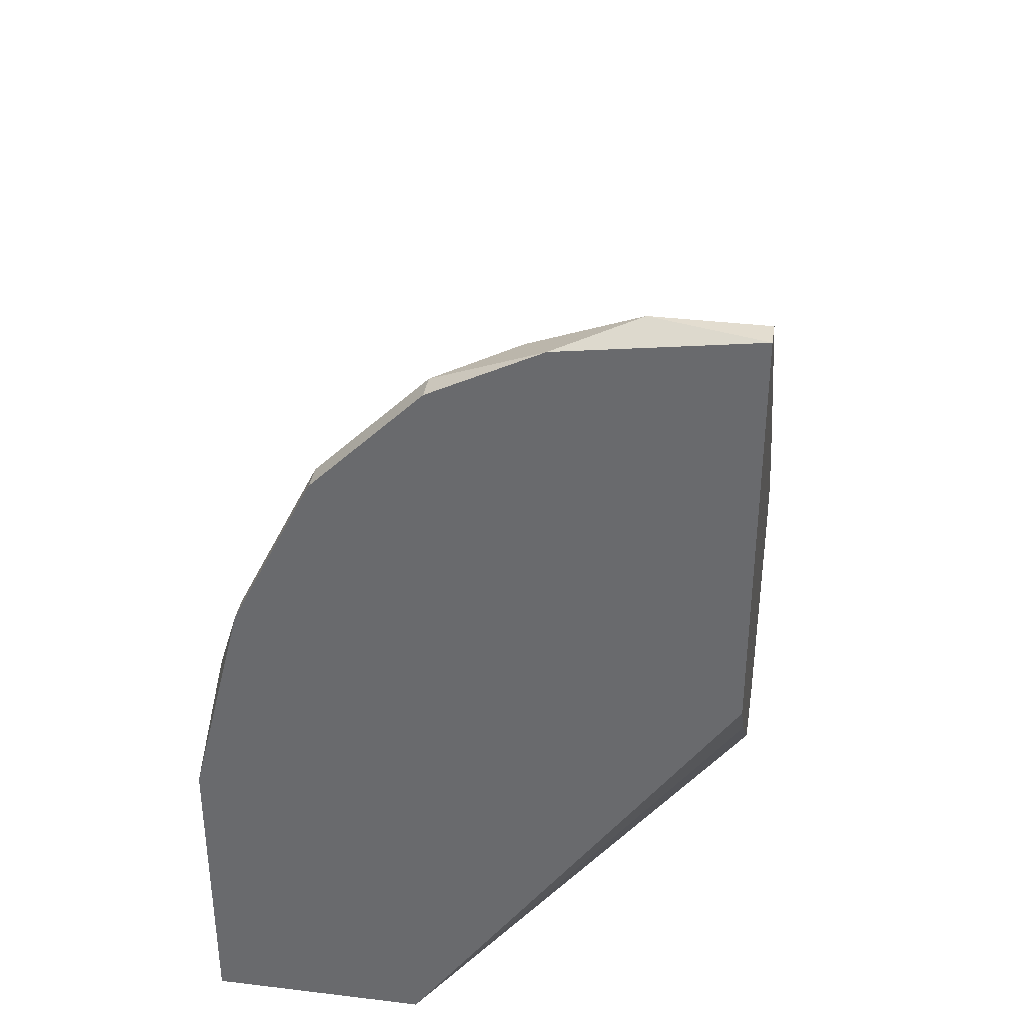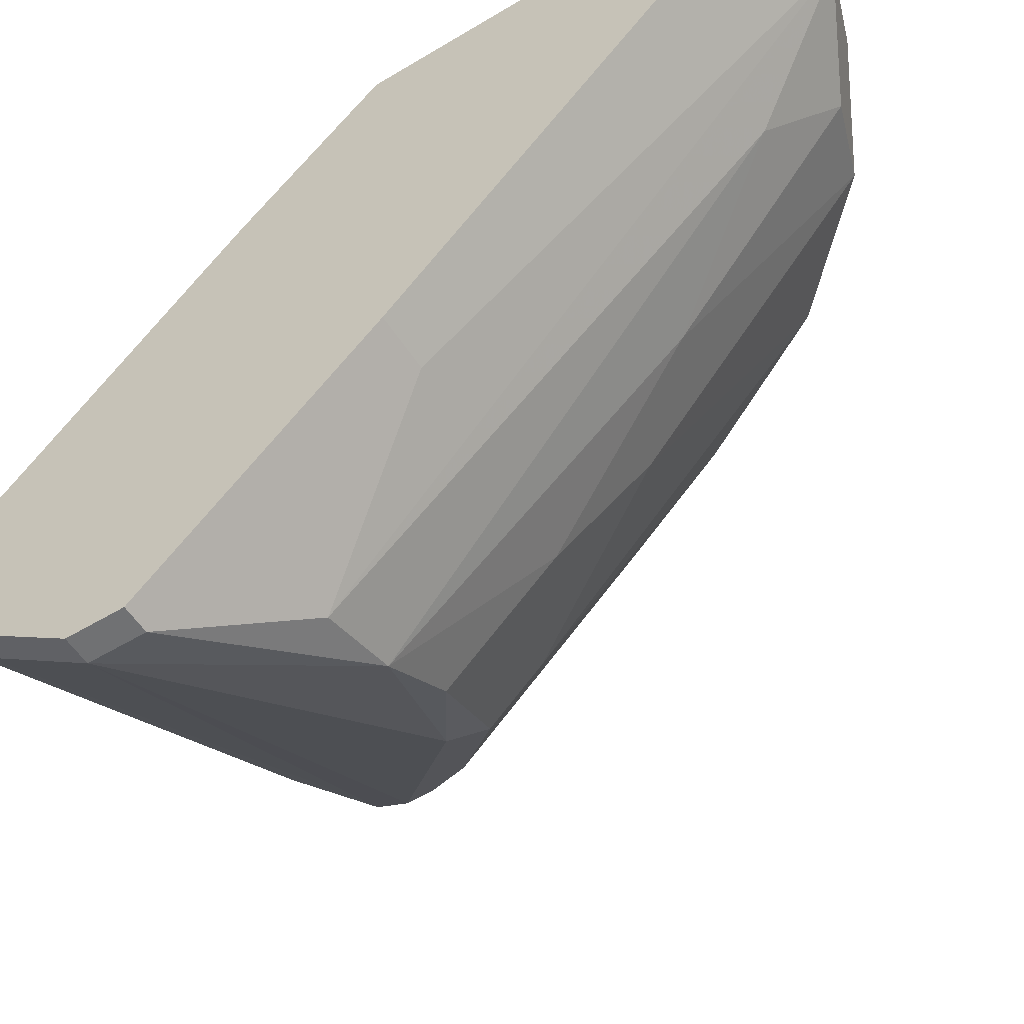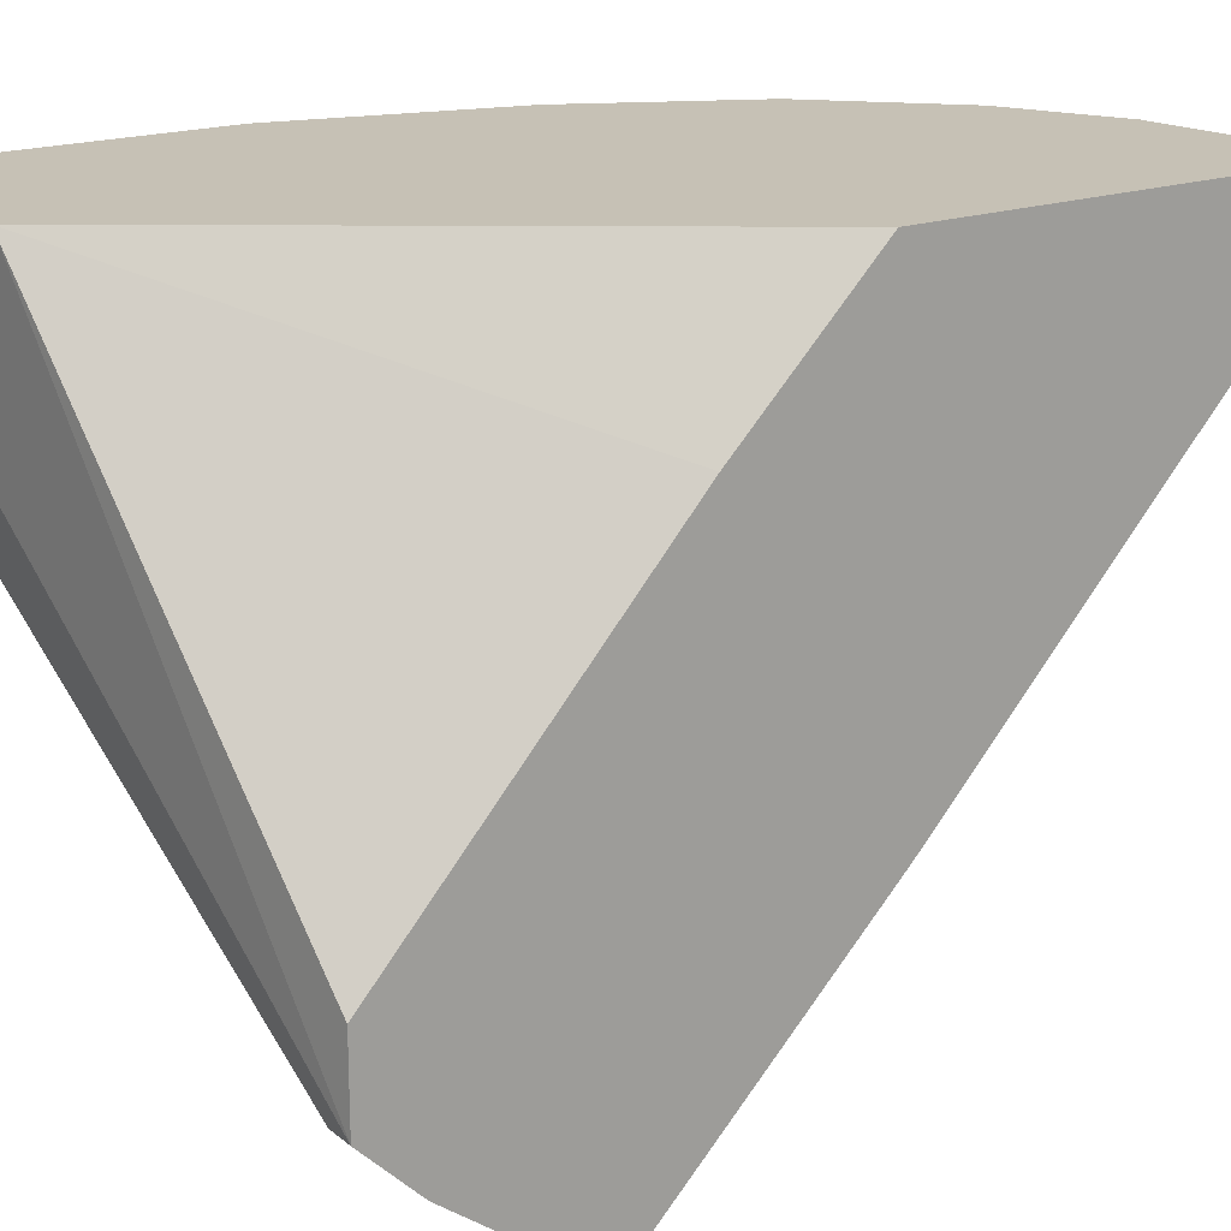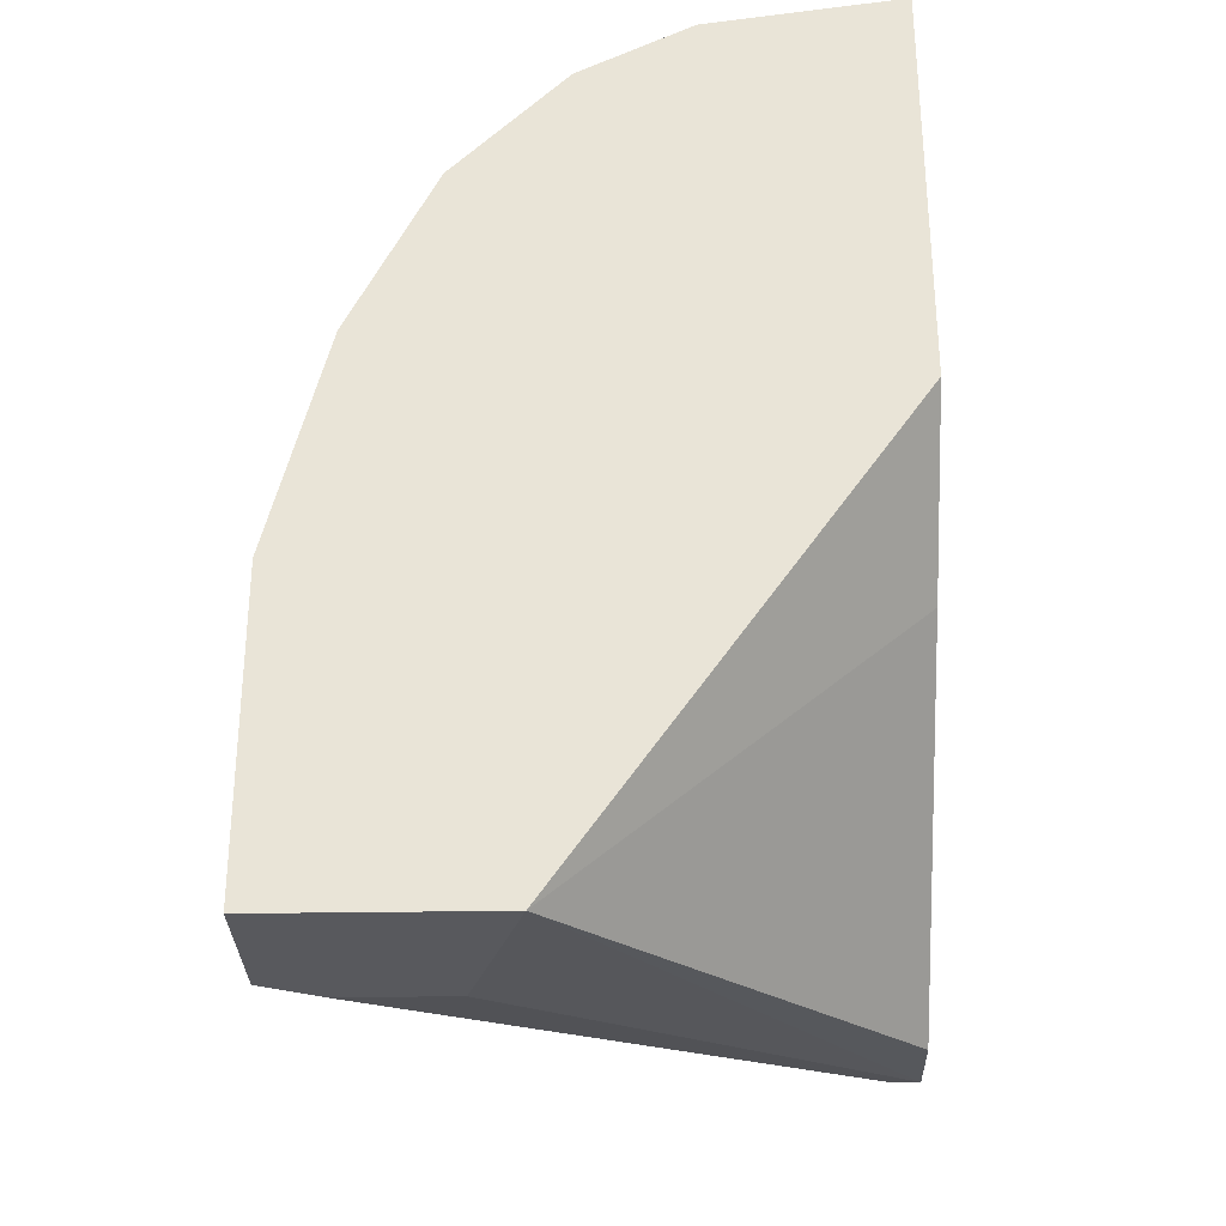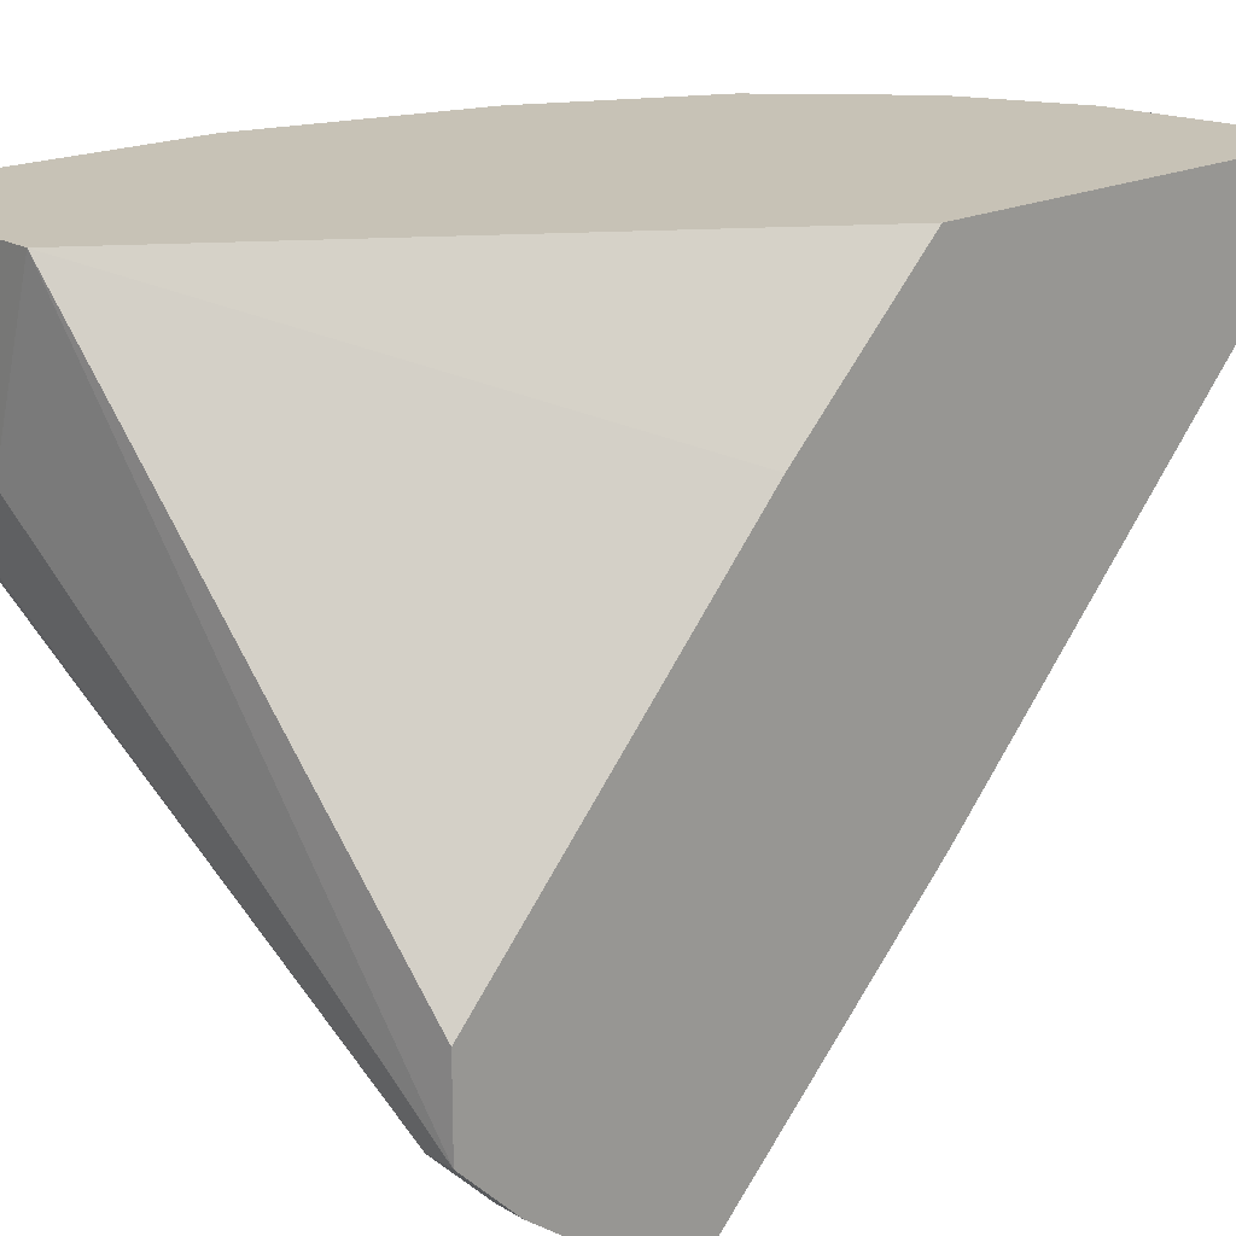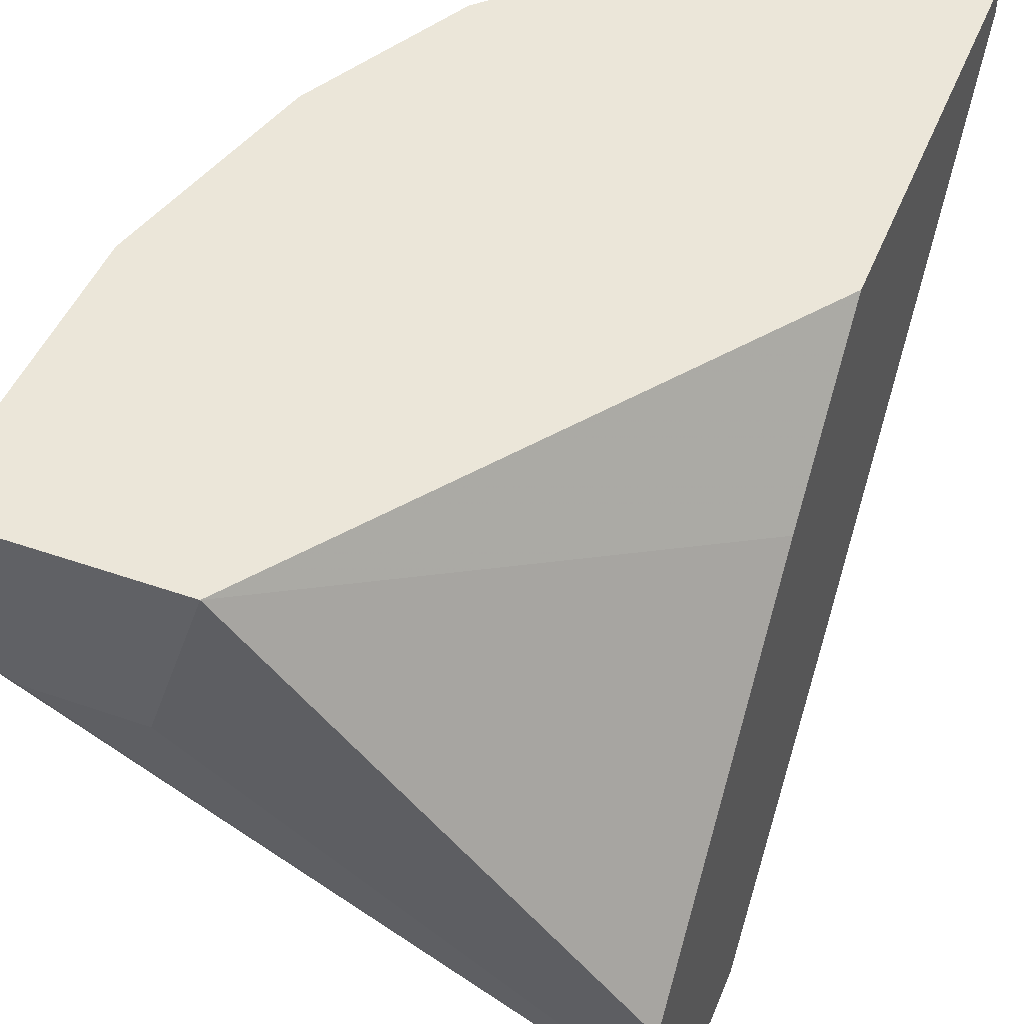
<metadata>
{"format":"obj","ext":"obj","renderer":"f3d","projection":"perspective","resolution":1024,"background":"white","views":[{"elev":35.6,"azim":9.0,"up":"+Y"},{"elev":-55.2,"azim":122.4,"up":"+Z"},{"elev":18.8,"azim":55.6,"up":"+Z"},{"elev":-30.1,"azim":1.4,"up":"+Y"},{"elev":19.3,"azim":47.7,"up":"+Z"},{"elev":47.1,"azim":21.6,"up":"+Z"}]}
</metadata>
<code>
v -0.01076 0.02533 -0.009786
v -0.01833 0.01903 -0.01484
v -0.01833 0.04048 0.007882
v -0.02716 0.03417 0.01041
v -0.02716 0.03417 0.009146
v -0.02716 0.01776 -0.008525
v -0.02716 0.02029 -0.005998
v -0.01454 0.01903 -0.0161
v -0.03095 0.002612 0.002834
v -0.03095 0.01398 -0.004741
v -0.03095 0.02281 0.004092
v -0.03095 0.02659 0.01041
v -0.03095 0.02659 0.009146
v -0.01328 0.043 0.009146
v -0.009494 0.005138 -0.01357
v -0.009494 0.01271 -0.01989
v -0.009494 0.01524 -0.01989
v -0.009494 0.007661 -0.0161
v -0.01707 0.04174 0.01041
v -0.03348 0.01271 0.002834
v -0.03348 0.002612 0.01041
v -0.03348 0.002612 0.004092
v -0.03348 0.007661 -0.000953
v -0.03348 0.0165 0.01041
v -0.0196 0.03164 -0.000953
v -0.02969 0.02533 0.004092
v -0.02969 0.02785 0.006622
v -0.02338 0.002612 0.01041
v -0.02338 0.02785 -0.002217
v -0.01581 0.03796 0.004092
v -0.0259 0.002612 0.002834
v -0.0259 0.0165 -0.009786
v -0.02211 0.01903 -0.01232
v -0.02211 0.02407 -0.007262
v -0.02211 0.03922 0.01041
v -0.02211 0.03922 0.009146
v -0.008231 0.005138 -0.009786
v -0.008231 0.005138 -0.01357
v -0.008231 0.02533 -0.009786
v -0.008231 0.02407 0.01041
v -0.008231 0.01271 -0.01989
v -0.008231 0.01524 -0.01989
v -0.008231 0.043 0.01041
v -0.008231 0.043 0.009146
v -0.008231 0.01776 0.004092
v -0.008231 0.007661 -0.0161
v -0.03222 0.01145 -0.00348
v -0.03222 0.02281 0.009146
v -0.03222 0.02029 0.005358
v -0.03222 0.01019 -0.00348
f 29 25 34
f 44 43 37
f 28 43 24
f 37 43 40
f 43 28 40
f 24 23 22
f 44 37 46
f 28 24 21
f 22 28 21
f 24 22 21
f 24 43 4
f 44 46 41
f 17 41 16
f 41 46 16
f 4 36 5
f 44 41 39
f 43 44 14
f 8 30 14
f 44 39 14
f 8 17 2
f 30 8 2
f 17 16 2
f 28 22 31
f 6 33 32
f 33 2 32
f 2 16 32
f 28 37 45
f 37 40 45
f 40 28 45
f 5 36 29
f 4 43 19
f 43 14 19
f 14 36 19
f 16 23 50
f 23 47 50
f 47 32 50
f 32 16 50
f 36 14 3
f 14 30 3
f 22 23 18
f 46 15 18
f 15 22 18
f 23 16 18
f 16 46 18
f 23 24 20
f 47 23 20
f 24 48 20
f 37 28 38
f 46 37 38
f 15 46 38
f 28 31 38
f 31 15 38
f 30 2 25
f 29 36 25
f 36 3 25
f 3 30 25
f 6 32 10
f 32 47 10
f 11 26 10
f 24 4 12
f 48 24 12
f 4 5 12
f 26 11 27
f 41 17 42
f 17 8 42
f 39 41 42
f 8 39 42
f 47 20 49
f 20 48 49
f 10 47 49
f 11 10 49
f 33 6 7
f 29 33 7
f 5 29 7
f 10 26 7
f 6 10 7
f 26 27 7
f 27 5 7
f 39 8 1
f 8 14 1
f 14 39 1
f 48 12 13
f 12 5 13
f 5 27 13
f 27 11 13
f 49 48 13
f 11 49 13
f 36 4 35
f 19 36 35
f 4 19 35
f 22 15 9
f 31 22 9
f 15 31 9
f 2 33 34
f 33 29 34
f 25 2 34

</code>
